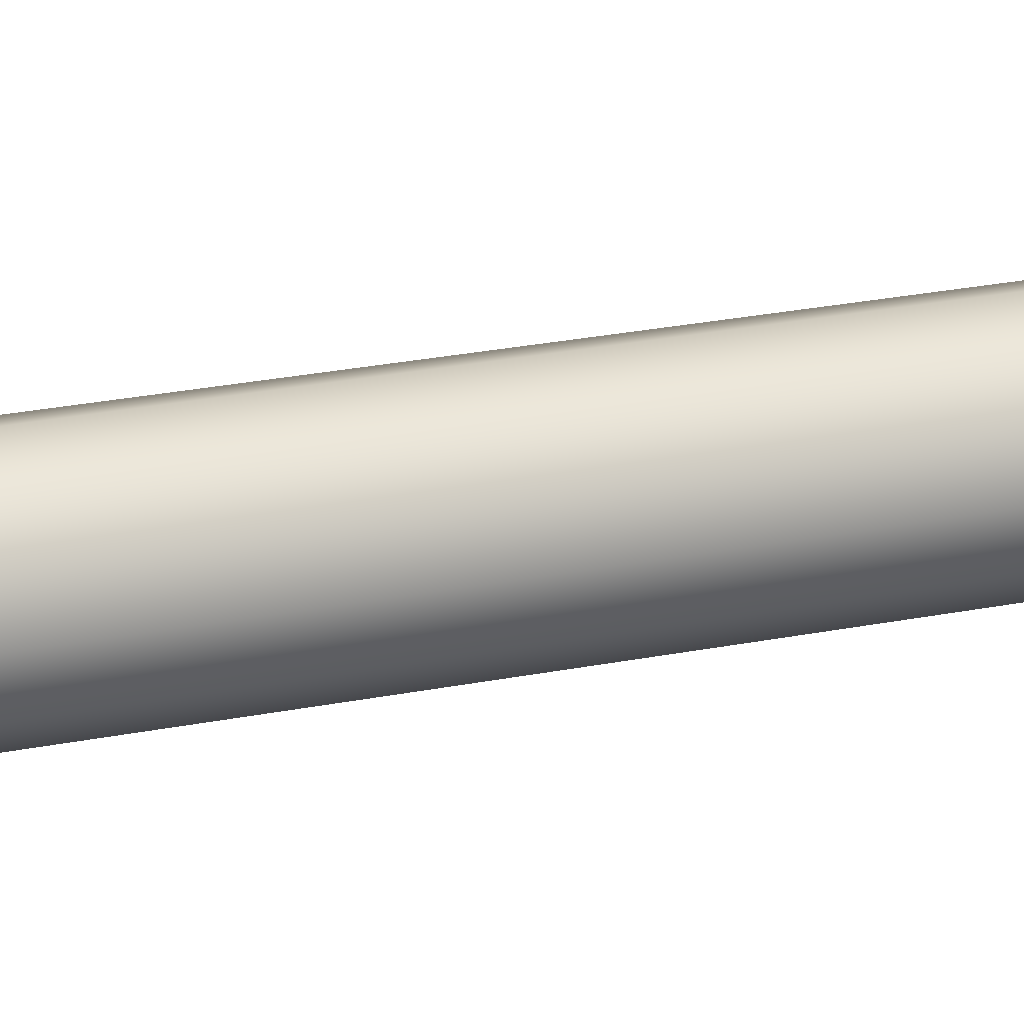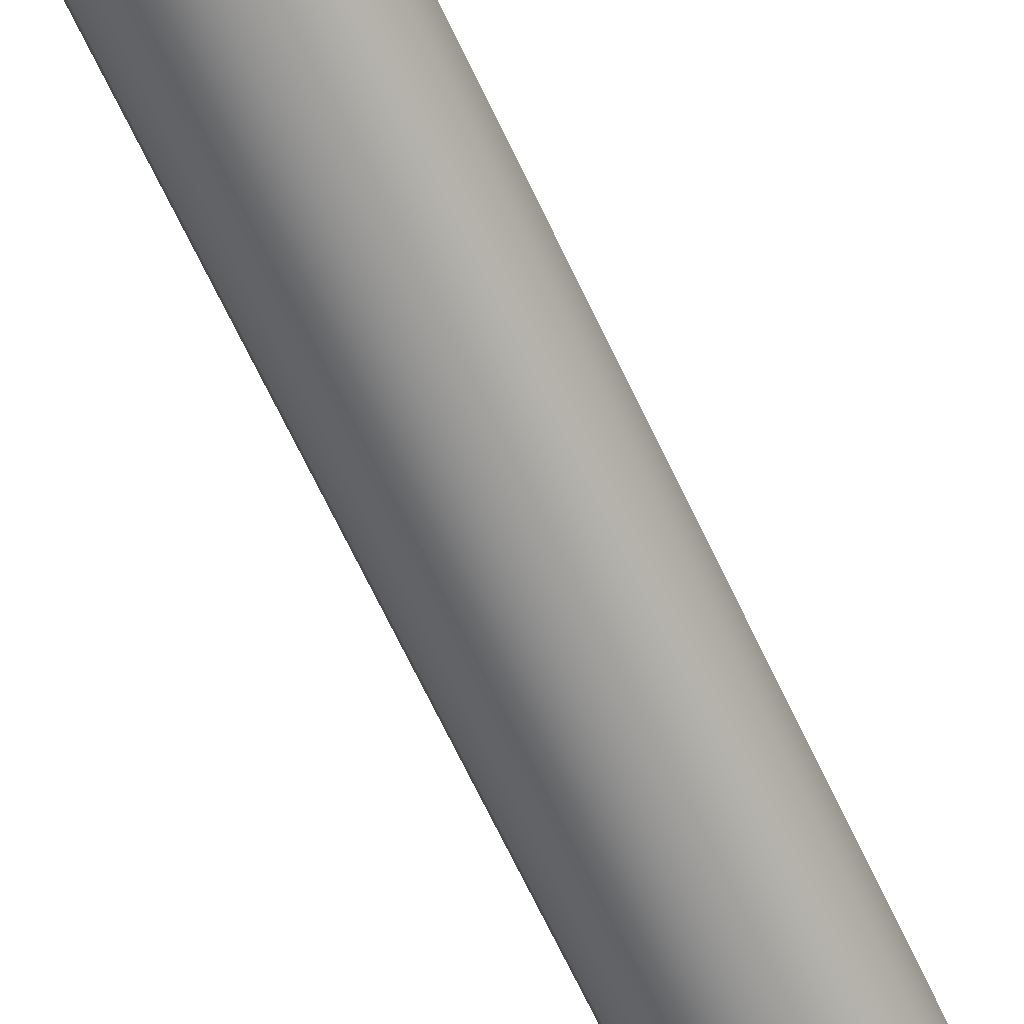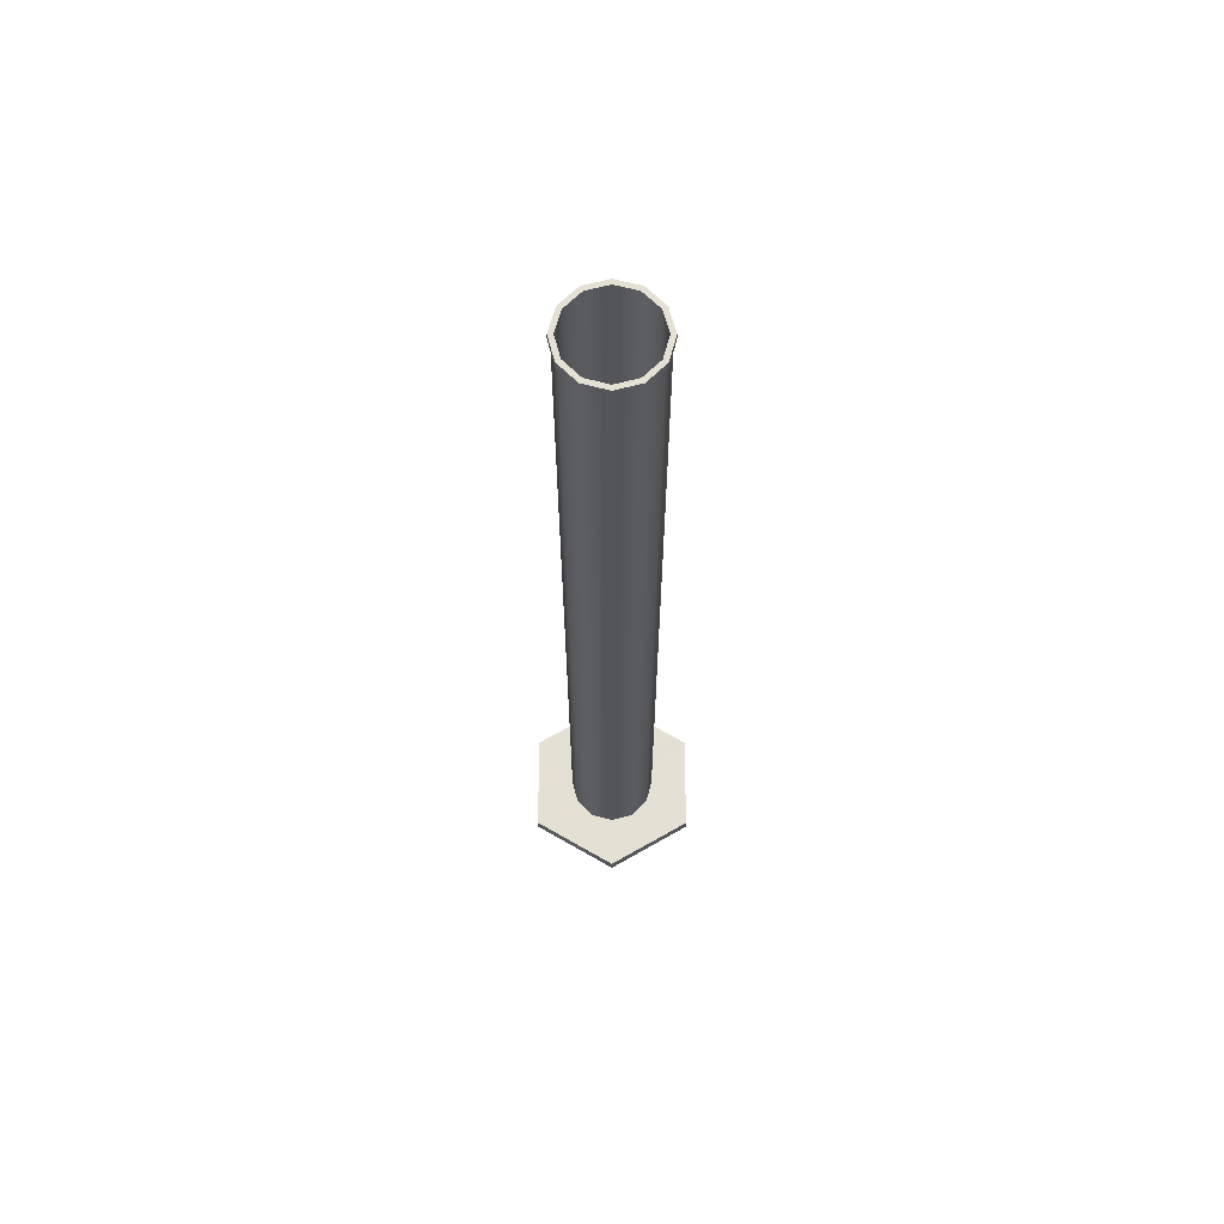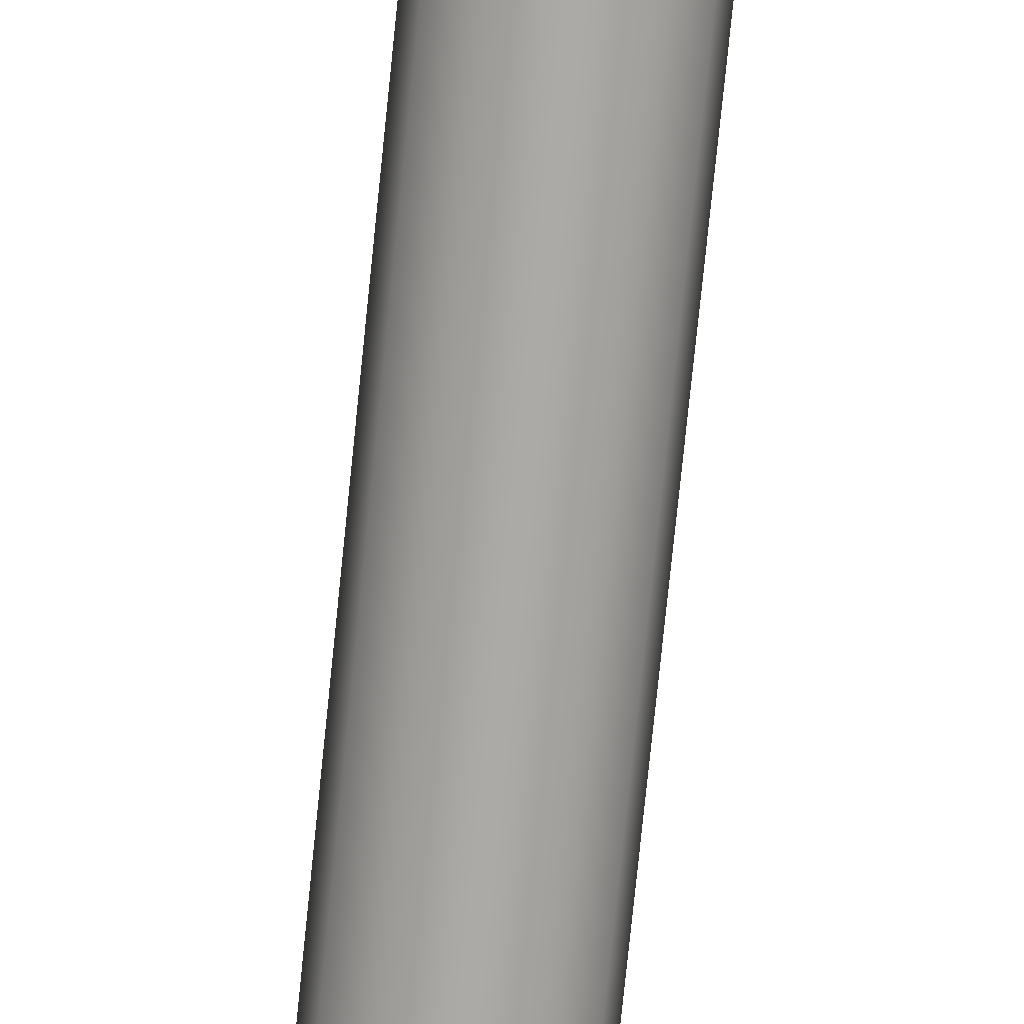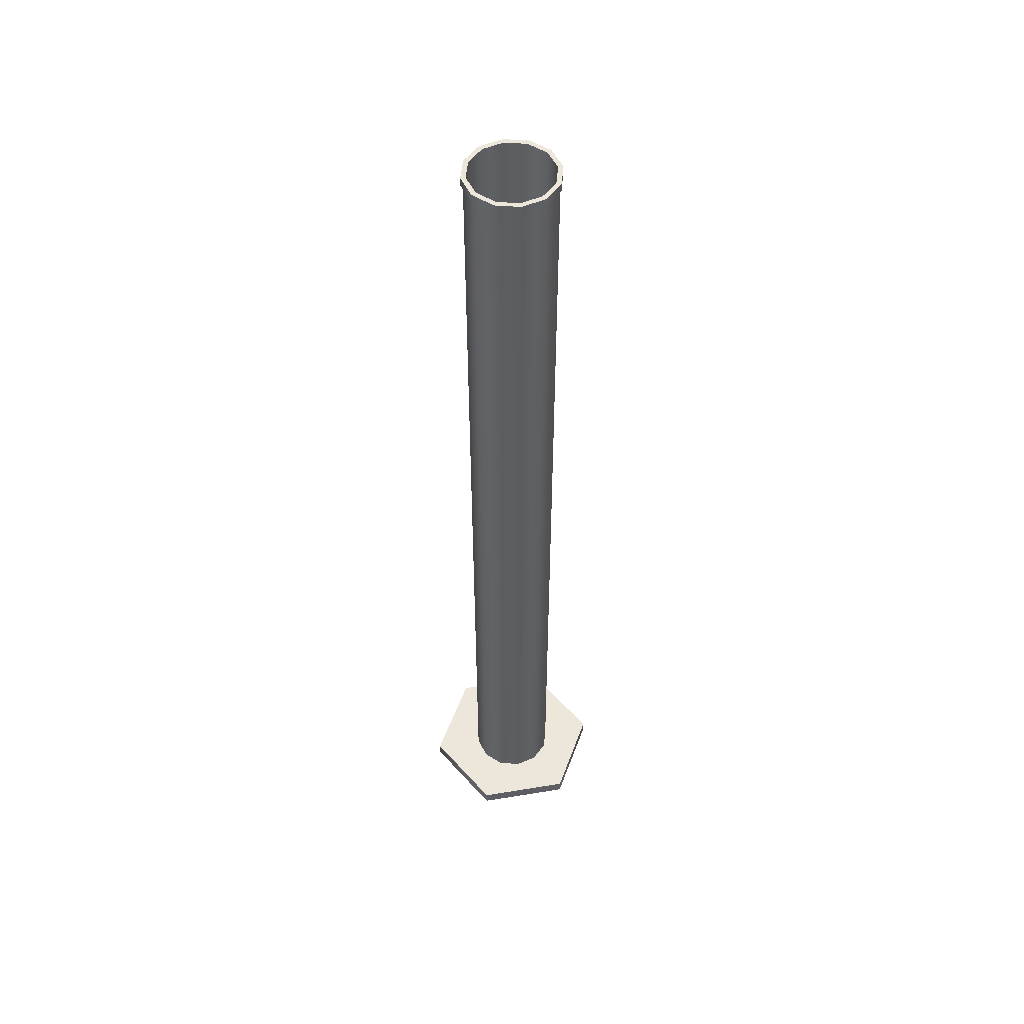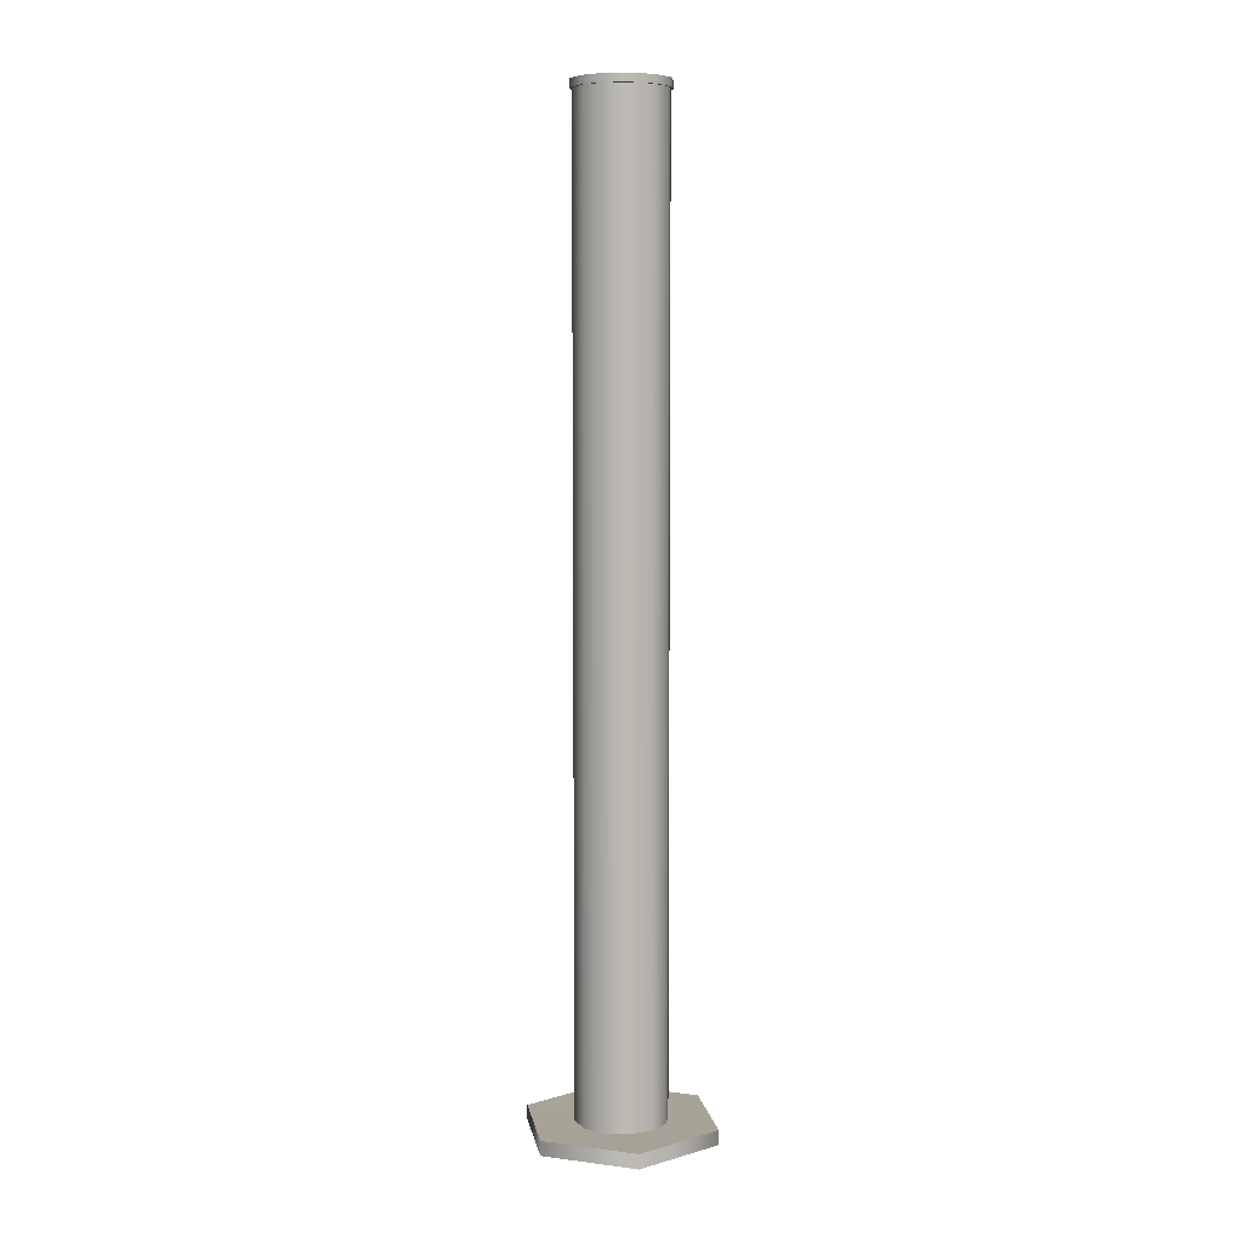
<metadata>
{"format":"obj","ext":"obj","renderer":"f3d","projection":"perspective","resolution":1024,"background":"white","views":[{"elev":22.6,"azim":-109.9,"up":"+Z"},{"elev":-64.8,"azim":24.8,"up":"+Z"},{"elev":65.7,"azim":0.1,"up":"+Y"},{"elev":-75.9,"azim":-5.8,"up":"+Z"},{"elev":51.2,"azim":-100.2,"up":"+Y"},{"elev":6.8,"azim":-129.6,"up":"+Y"}]}
</metadata>
<code>
g OilTank002
v 1.776 23.27 -1.026
v 2.05 23.27 0.0006
v 2.05 22.92 0.0006
v 1.776 22.92 -1.026
v 1.025 23.27 -1.777
v 1.025 22.92 -1.777
v -0.0001 23.27 -2.053
v -0.0001 22.92 -2.053
v -1.025 23.27 -1.777
v -1.025 22.92 -1.777
v -1.776 23.27 -1.026
v -1.776 22.92 -1.026
v -2.051 23.27 0.0006
v -2.051 22.92 0.0006
v -1.776 23.27 1.027
v -1.776 22.92 1.027
v -1.025 23.27 1.779
v -1.025 22.92 1.779
v -0.0001 23.27 2.054
v -0.0001 22.92 2.054
v 1.025 23.27 1.779
v 1.025 22.92 1.779
v 1.776 23.27 1.027
v 1.776 22.92 1.027
v 3.641 -19.1 -2.107
v 3.642 -18.48 -2.1
v 3.64 -18.49 2.104
v 3.642 -19.11 2.102
v -0.0002 -19.11 -4.205
v -0.0001 -18.49 -4.204
v -3.641 -19.1 -2.107
v -3.642 -18.48 -2.1
v -3.642 -19.11 2.102
v -3.64 -18.49 2.104
v -0.0002 -19.12 4.205
v -0.0001 -18.5 4.205
v 1.954 -18.49 0.0006
v 1.693 -18.49 0.9793
v 1.693 -18.49 -0.978
v 0.9772 -18.49 1.696
v -0.0001 -18.49 1.958
v -0.9773 -18.49 1.696
v -1.693 -18.49 0.9793
v -1.955 -18.49 0.0006
v -1.693 -18.49 -0.978
v -0.9773 -18.49 -1.694
v -0.0001 -18.49 -1.957
v 0.9772 -18.49 -1.694
v 1.693 22.92 -0.978
v 1.954 22.92 0.0006
v 0.9772 22.92 -1.694
v -0.0001 22.92 -1.957
v -0.9773 22.92 -1.694
v -1.693 22.92 -0.978
v -1.955 22.92 0.0006
v -1.693 22.92 0.9793
v -0.9773 22.92 1.696
v -0.0001 22.92 1.958
v 0.9772 22.92 1.696
v 1.693 22.92 0.9793
v 1.833 22.92 0.0006
v 1.833 23.27 0.0006
v 1.588 23.27 -0.9175
v 1.588 22.92 -0.9175
v 0.9166 23.27 -1.589
v 0.9166 22.92 -1.589
v -0.0001 23.27 -1.835
v -0.0001 22.92 -1.835
v -0.9167 23.27 -1.589
v -0.9167 22.92 -1.589
v -1.588 23.27 -0.9175
v -1.588 22.92 -0.9175
v -1.833 23.27 0.0006
v -1.833 22.92 0.0006
v -1.588 23.27 0.9188
v -1.588 22.92 0.9188
v -0.9167 23.27 1.591
v -0.9167 22.92 1.591
v -0.0001 23.27 1.837
v -0.0001 22.92 1.837
v 0.9166 23.27 1.591
v 0.9166 22.92 1.591
v 1.588 23.27 0.9188
v 1.588 22.92 0.9188
v 3.557 -18.56 2.056
v 3.559 -18.55 -2.052
v 3.558 -19.03 -2.058
v 3.559 -19.04 2.054
v -0.0001 -18.56 -4.108
v -0.0003 -19.03 -4.109
v -3.559 -18.55 -2.052
v -3.558 -19.03 -2.058
v -3.558 -18.56 2.055
v -3.559 -19.04 2.054
v -0.0001 -18.57 4.109
v -0.0002 -19.04 4.109
v 1.626 -18.59 0.9407
v 1.877 -18.59 0.0006
v 1.626 -18.59 -0.9396
v -0.0002 -18.59 1.881
v 0.9385 -18.59 1.629
v -1.626 -18.59 0.9406
v -0.9388 -18.59 1.629
v -1.626 -18.59 -0.9396
v -1.878 -18.59 0.0009
v 0.0001 -18.59 -1.88
v -0.939 -18.59 -1.628
v 0.9387 -18.59 -1.628
v 1.954 23.27 0.0006
v 1.693 23.27 -0.978
v 0.9772 23.27 -1.694
v -0.0001 23.27 -1.957
v -0.9773 23.27 -1.694
v -1.693 23.27 -0.978
v -1.955 23.27 0.0006
v -1.693 23.27 0.9793
v -0.9773 23.27 1.696
v -0.0001 23.27 1.958
v 0.9772 23.27 1.696
v 1.693 23.27 0.9793
f 1 2 3 4
f 5 1 4 6
f 7 5 6 8
f 9 7 8 10
f 11 9 10 12
f 13 11 12 14
f 15 13 14 16
f 17 15 16 18
f 19 17 18 20
f 21 19 20 22
f 23 21 22 24
f 2 23 24 3
f 25 26 27 28
f 29 30 26 25
f 31 32 30 29
f 33 34 32 31
f 35 36 34 33
f 28 27 36 35
f 37 38 27 39
f 27 26 39
f 40 41 36 38
f 36 27 38
f 42 43 34 41
f 34 36 41
f 44 45 32 43
f 32 34 43
f 46 47 30 45
f 30 32 45
f 48 39 26 47
f 26 30 47
f 31 29 25 35
f 25 28 35
f 31 35 33
f 49 50 37 39
f 51 49 39 48
f 52 51 48 47
f 53 52 47 46
f 54 53 46 45
f 55 54 45 44
f 56 55 44 43
f 57 56 43 42
f 58 57 42 41
f 59 58 41 40
f 60 59 40 38
f 50 60 38 37
f 61 62 63 64
f 64 63 65 66
f 66 65 67 68
f 68 67 69 70
f 70 69 71 72
f 72 71 73 74
f 74 73 75 76
f 76 75 77 78
f 78 77 79 80
f 80 79 81 82
f 82 81 83 84
f 84 83 62 61
f 85 86 87 88
f 86 89 90 87
f 89 91 92 90
f 91 93 94 92
f 93 95 96 94
f 95 85 88 96
f 85 97 98 99
f 85 99 86
f 95 100 101 97
f 95 97 85
f 93 102 103 100
f 93 100 95
f 91 104 105 102
f 91 102 93
f 89 106 107 104
f 89 104 91
f 86 99 108 106
f 86 106 89
f 87 90 92 96
f 92 94 96
f 87 96 88
f 98 61 64 99
f 99 64 66 108
f 108 66 68 106
f 106 68 70 107
f 107 70 72 104
f 104 72 74 105
f 105 74 76 102
f 102 76 78 103
f 103 78 80 100
f 100 80 82 101
f 101 82 84 97
f 97 84 61 98
f 63 62 109 110
f 65 63 110 111
f 67 65 111 112
f 69 67 112 113
f 71 69 113 114
f 73 71 114 115
f 75 73 115 116
f 77 75 116 117
f 79 77 117 118
f 81 79 118 119
f 83 81 119 120
f 62 83 120 109
f 50 49 4 3
f 49 51 6 4
f 51 52 8 6
f 52 53 10 8
f 53 54 12 10
f 54 55 14 12
f 55 56 16 14
f 56 57 18 16
f 57 58 20 18
f 58 59 22 20
f 59 60 24 22
f 60 50 3 24
f 110 109 2 1
f 109 120 23 2
f 120 119 21 23
f 119 118 19 21
f 118 117 17 19
f 117 116 15 17
f 116 115 13 15
f 115 114 11 13
f 114 113 9 11
f 113 112 7 9
f 112 111 5 7
f 111 110 1 5

</code>
